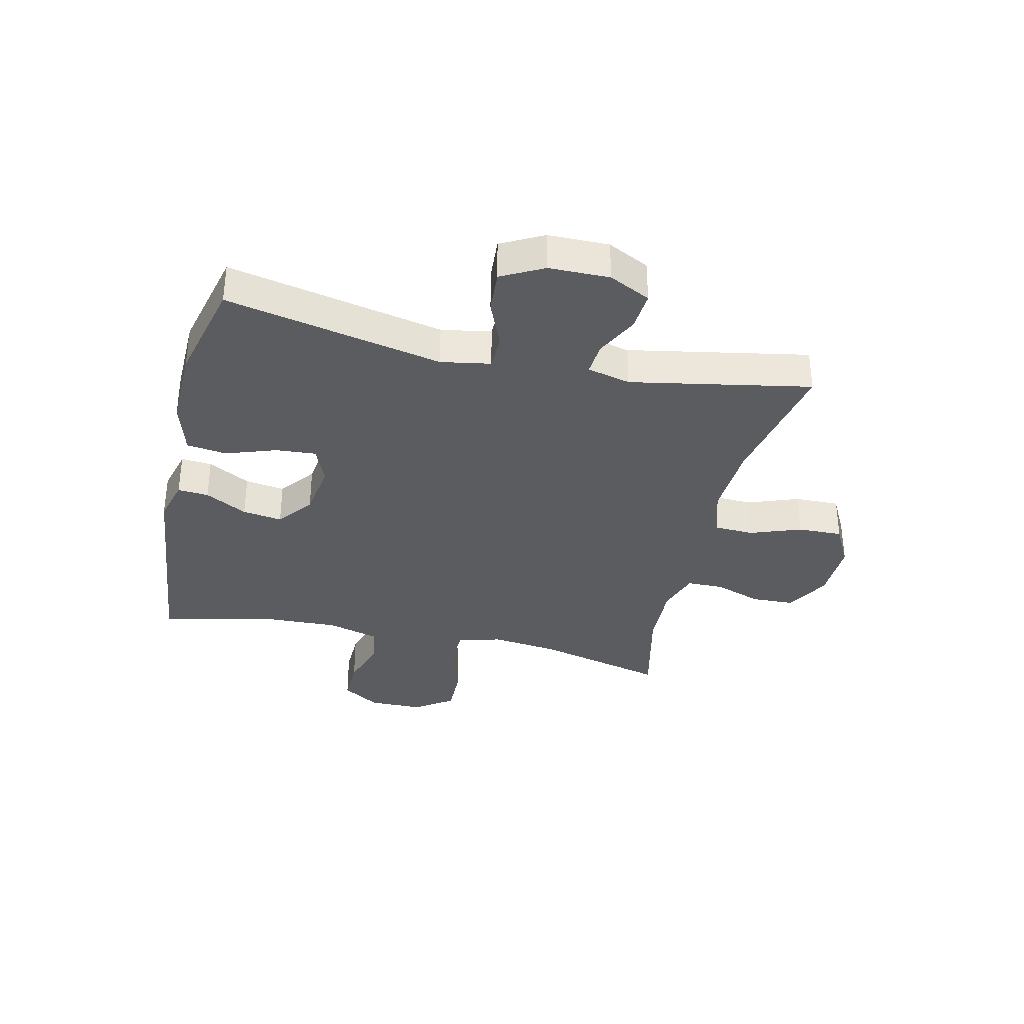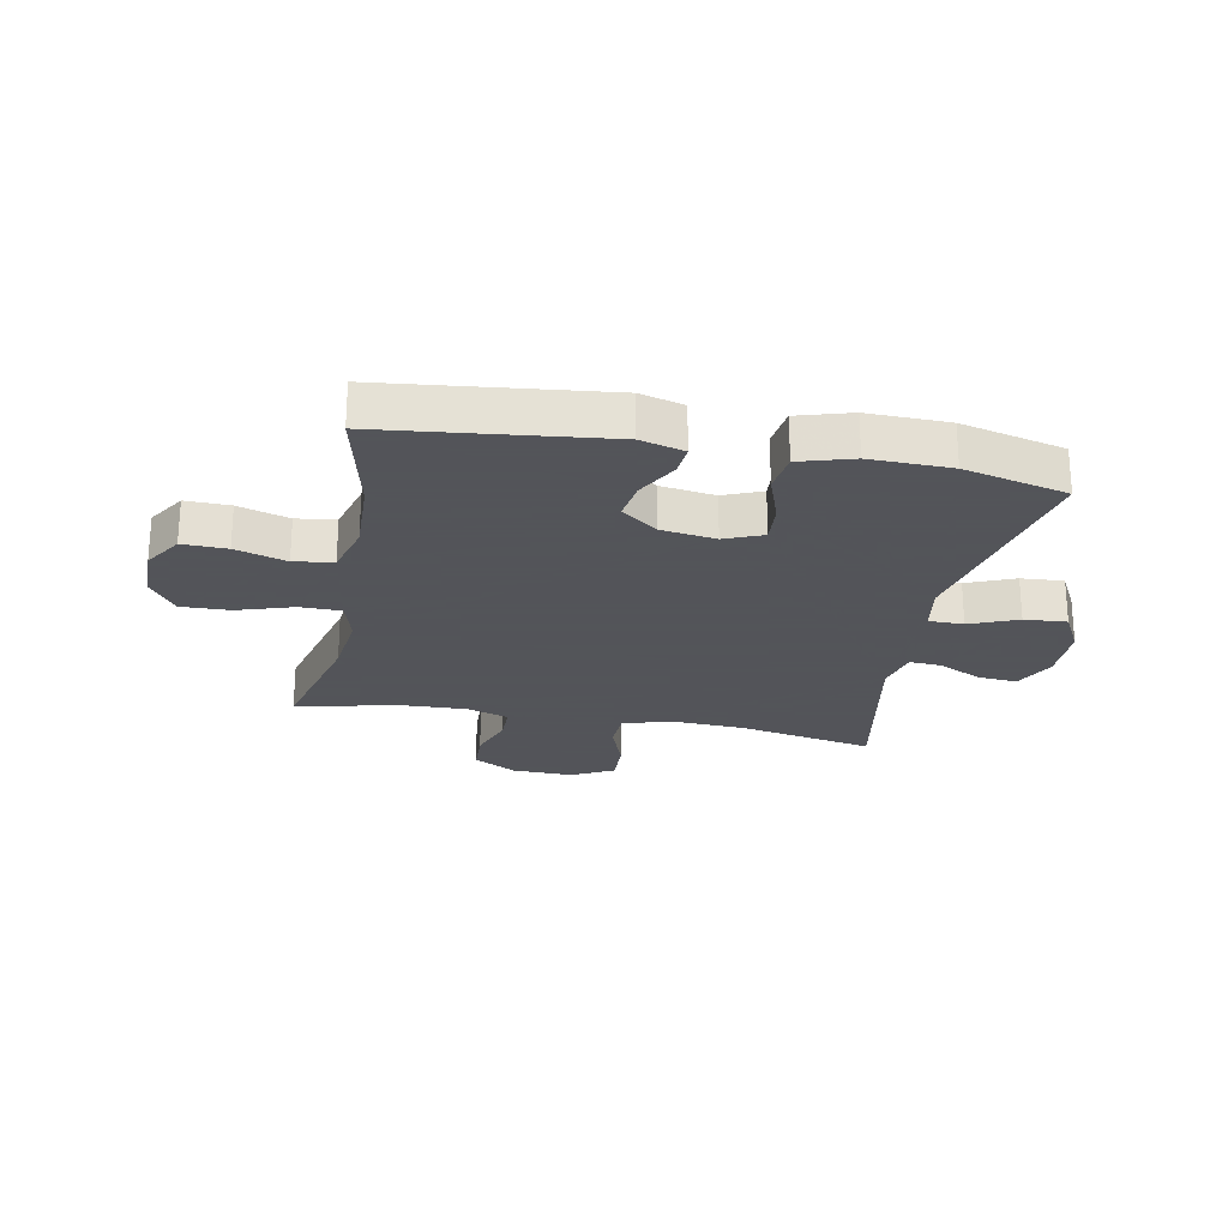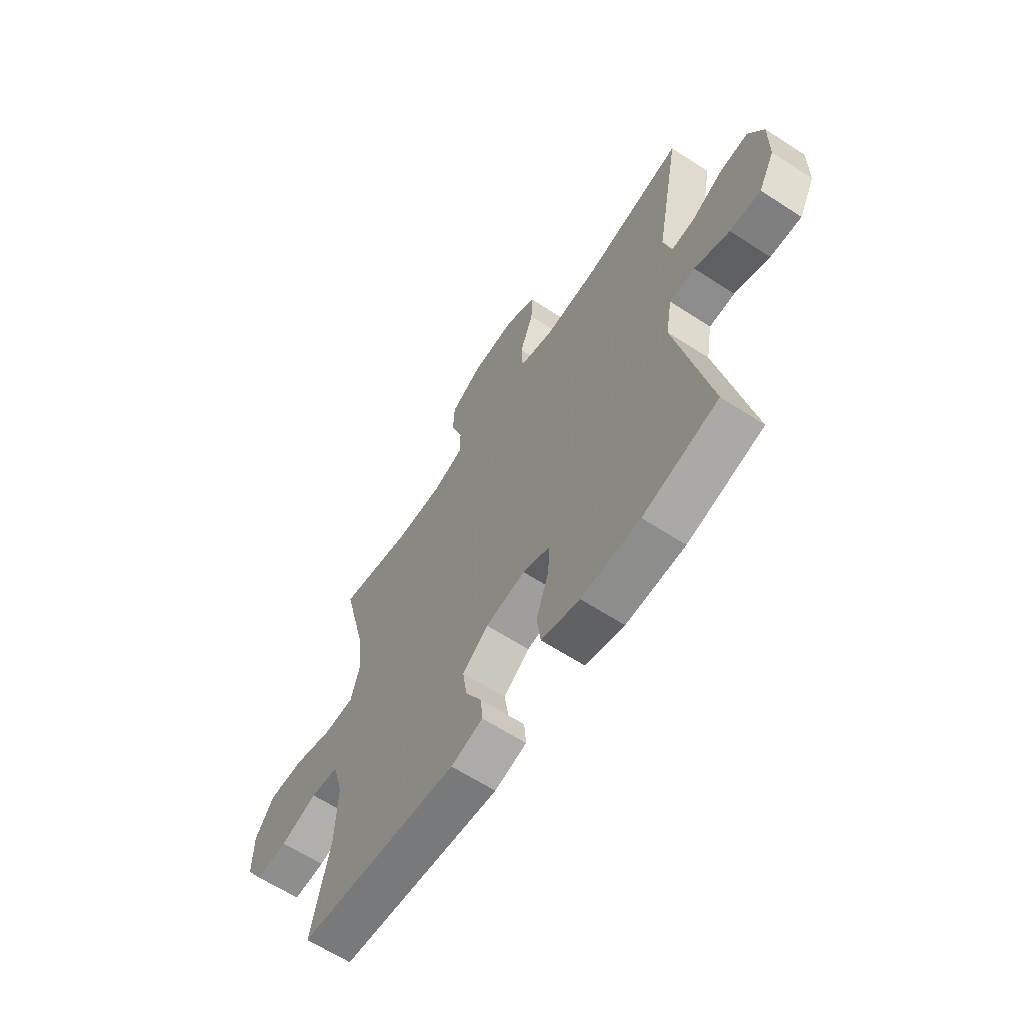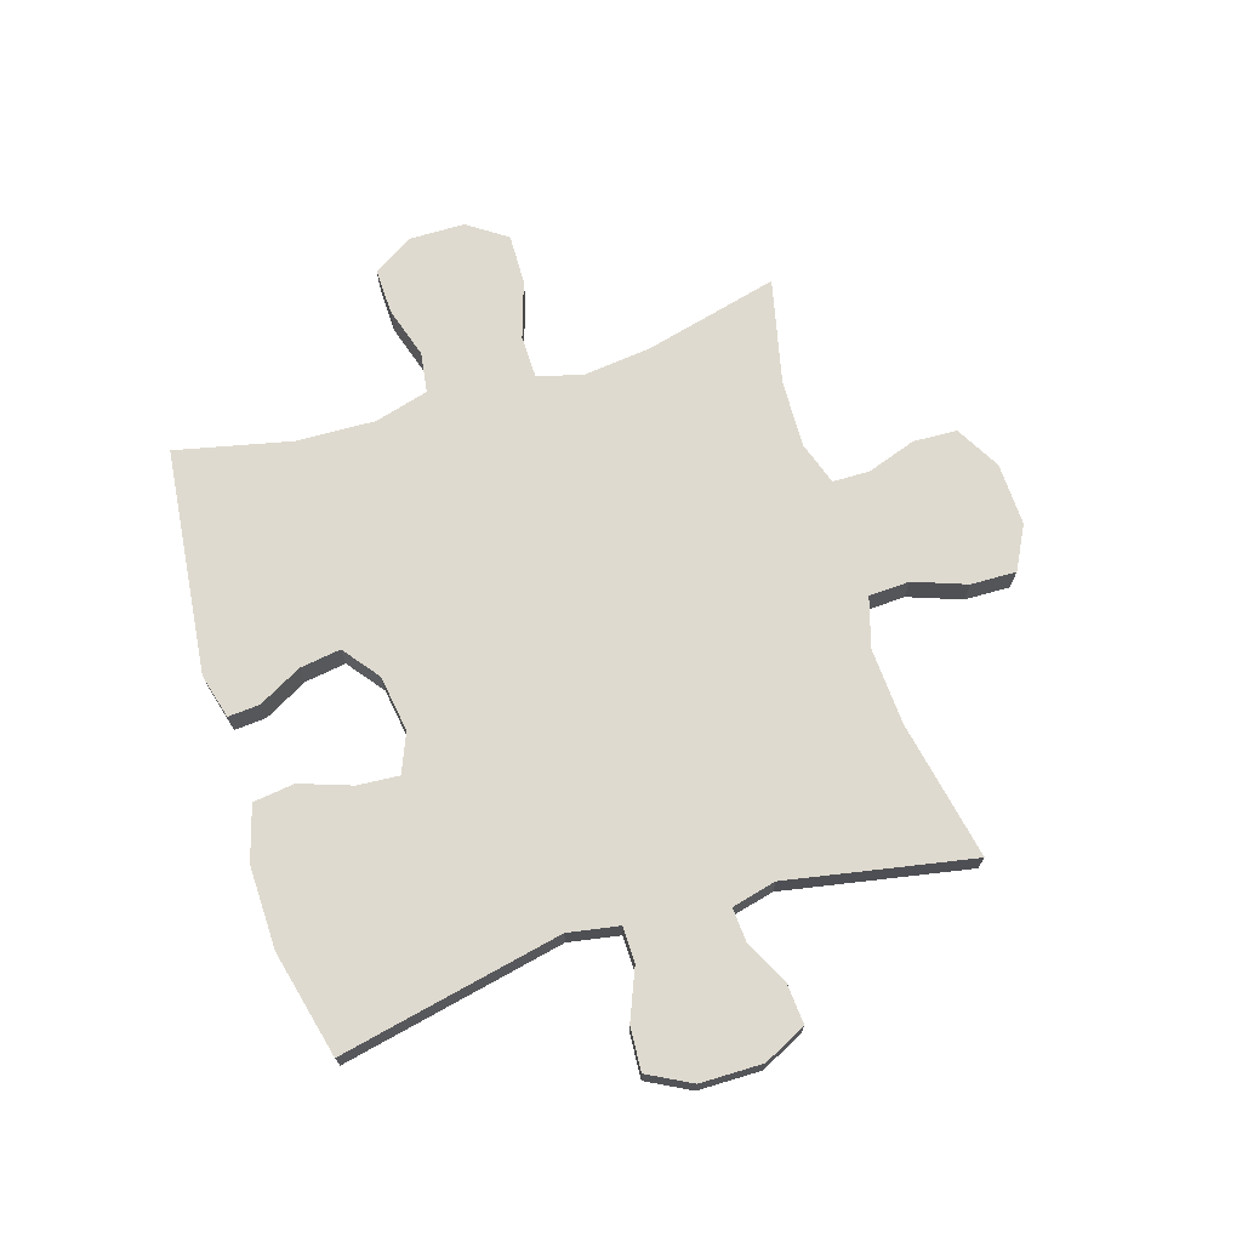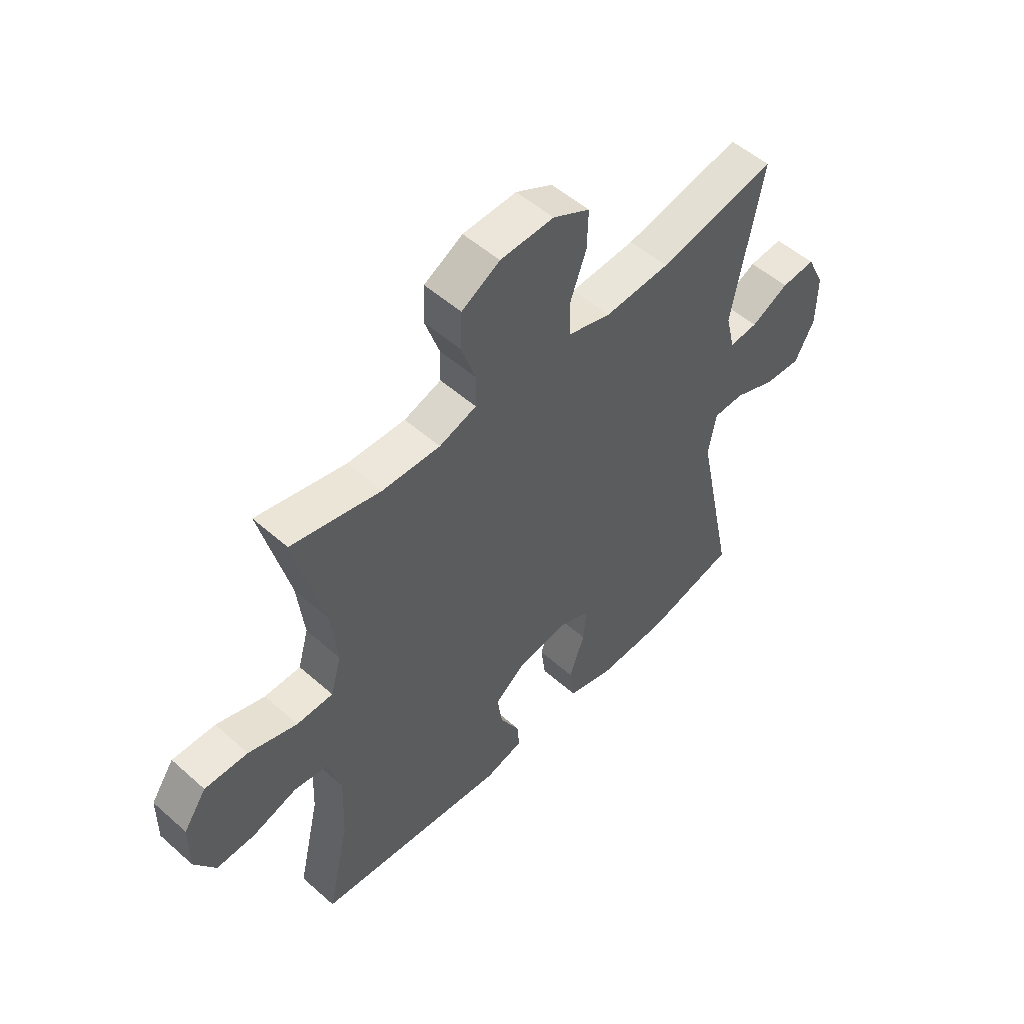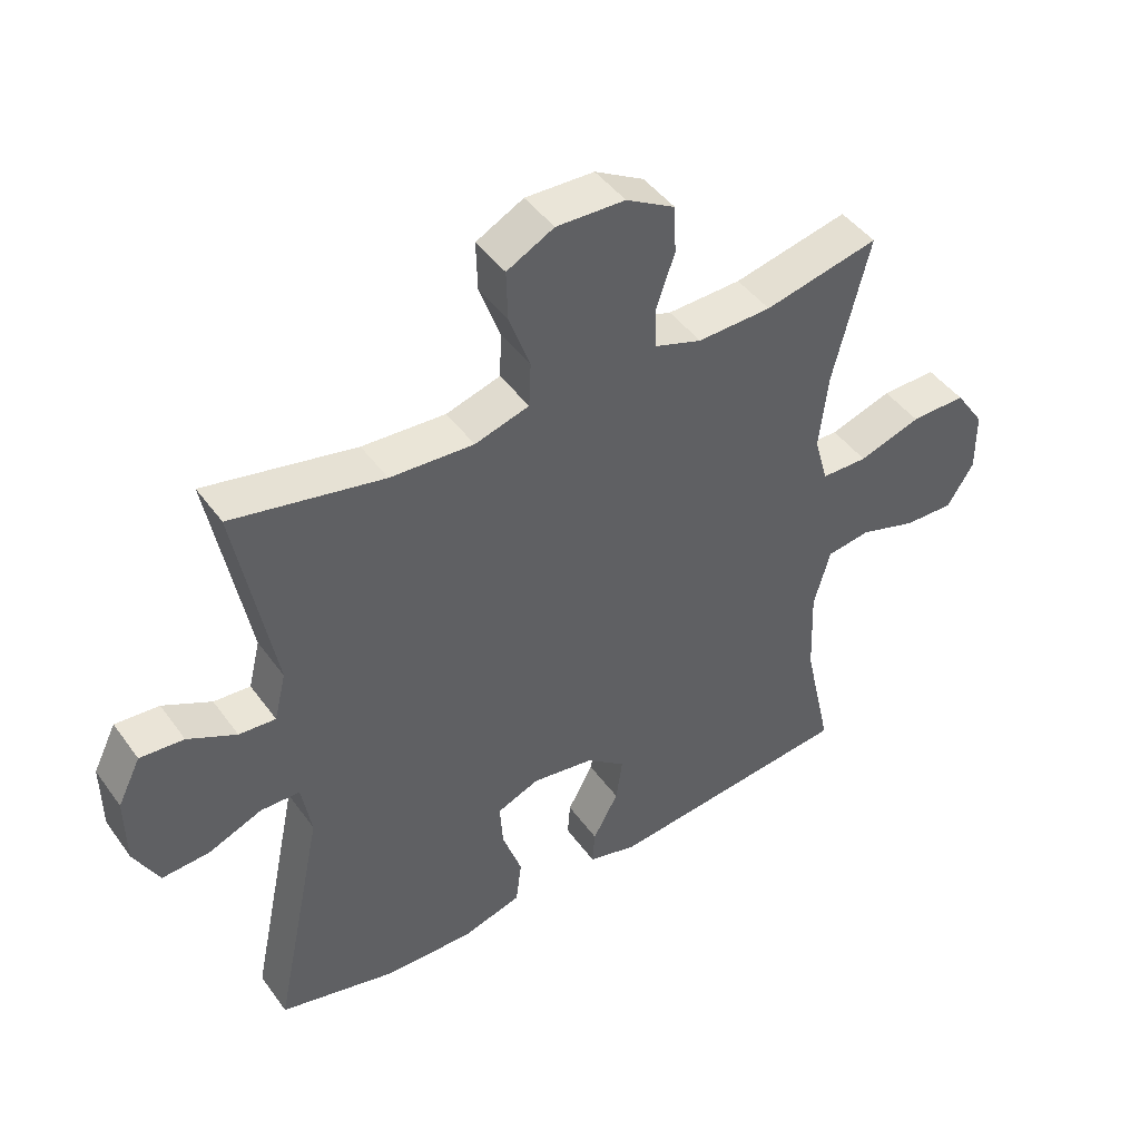
<metadata>
{"format":"obj","ext":"obj","renderer":"f3d","projection":"perspective","resolution":1024,"background":"white","views":[{"elev":-34.7,"azim":-103.0,"up":"+Y"},{"elev":-23.9,"azim":169.1,"up":"+Y"},{"elev":-63.4,"azim":-123.3,"up":"+Z"},{"elev":70.8,"azim":-107.3,"up":"+Y"},{"elev":52.6,"azim":133.5,"up":"+Z"},{"elev":44.9,"azim":-33.5,"up":"+Z"}]}
</metadata>
<code>
v -0.5 0.07 0.5
v -0.269 0.07 0.454
v -0.141 0.07 0.447
v -0.058 0.07 0.472
v -0.055 0.07 0.54
v -0.087 0.07 0.628
v -0.089 0.07 0.704
v -0.017 0.07 0.742
v 0.088 0.07 0.739
v 0.163 0.07 0.697
v 0.166 0.07 0.624
v 0.138 0.07 0.542
v 0.139 0.07 0.48
v 0.212 0.07 0.456
v 0.325 0.07 0.46
v 0.5 0.07 0.5
v 0.444 0.07 0.276
v 0.431 0.07 0.161
v 0.452 0.07 0.087
v 0.523 0.07 0.086
v 0.618 0.07 0.117
v 0.702 0.07 0.119
v 0.747 0.07 0.054
v 0.748 0.07 -0.04
v 0.707 0.07 -0.105
v 0.631 0.07 -0.103
v 0.544 0.07 -0.076
v 0.477 0.07 -0.086
v 0.452 0.07 -0.176
v 0.457 0.07 -0.309
v 0.5 0.07 -0.5
v 0.122 0.07 -0.542
v 0.047 0.07 -0.522
v 0.051 0.07 -0.469
v 0.09 0.07 -0.397
v 0.1 0.07 -0.329
v 0.039 0.07 -0.282
v -0.055 0.07 -0.268
v -0.12 0.07 -0.295
v -0.115 0.07 -0.364
v -0.085 0.07 -0.45
v -0.094 0.07 -0.519
v -0.185 0.07 -0.546
v -0.323 0.07 -0.543
v -0.5 0.07 -0.5
v -0.423 0.07 -0.13
v -0.438 0.07 -0.045
v -0.498 0.07 -0.044
v -0.58 0.07 -0.078
v -0.653 0.07 -0.083
v -0.691 0.07 -0.011
v -0.692 0.07 0.093
v -0.657 0.07 0.164
v -0.59 0.07 0.159
v -0.516 0.07 0.122
v -0.46 0.07 0.118
v -0.442 0.07 0.192
v -0.5 0 0.5
v -0.269 0 0.454
v -0.141 0 0.447
v -0.058 0 0.472
v -0.055 0 0.54
v -0.087 0 0.628
v -0.089 0 0.704
v -0.017 0 0.742
v 0.088 0 0.739
v 0.163 0 0.697
v 0.166 0 0.624
v 0.138 0 0.542
v 0.139 0 0.48
v 0.212 0 0.456
v 0.325 0 0.46
v 0.5 0 0.5
v 0.444 0 0.276
v 0.431 0 0.161
v 0.452 0 0.087
v 0.523 0 0.086
v 0.618 0 0.117
v 0.702 0 0.119
v 0.747 0 0.054
v 0.748 0 -0.04
v 0.707 0 -0.105
v 0.631 0 -0.103
v 0.544 0 -0.076
v 0.477 0 -0.086
v 0.452 0 -0.176
v 0.457 0 -0.309
v 0.5 0 -0.5
v 0.122 0 -0.542
v 0.047 0 -0.522
v 0.051 0 -0.469
v 0.09 0 -0.397
v 0.1 0 -0.329
v 0.039 0 -0.282
v -0.055 0 -0.268
v -0.12 0 -0.295
v -0.115 0 -0.364
v -0.085 0 -0.45
v -0.094 0 -0.519
v -0.185 0 -0.546
v -0.323 0 -0.543
v -0.5 0 -0.5
v -0.423 0 -0.13
v -0.438 0 -0.045
v -0.498 0 -0.044
v -0.58 0 -0.078
v -0.653 0 -0.083
v -0.691 0 -0.011
v -0.692 0 0.093
v -0.657 0 0.164
v -0.59 0 0.159
v -0.516 0 0.122
v -0.46 0 0.118
v -0.442 0 0.192
f 53 54 55
f 52 53 55
f 51 52 55
f 50 51 55
f 49 50 55
f 48 49 55
f 47 48 55 56
f 46 47 56 57
f 44 45 46
f 43 44 46
f 42 43 46
f 41 42 46
f 40 41 46
f 39 40 46 57
f 33 34 35
f 32 33 35
f 31 32 35
f 30 31 35
f 29 30 35 36
f 28 29 36 37
f 25 26 27
f 24 25 27
f 23 24 27
f 22 23 27
f 21 22 27
f 20 21 27
f 19 20 27 28
f 28 37 38
f 19 28 38
f 18 19 38
f 15 16 17
f 38 39 57
f 18 38 57
f 17 18 57
f 15 17 57
f 14 15 57
f 10 11 12
f 9 10 12
f 8 9 12
f 7 8 12
f 6 7 12
f 5 6 12
f 57 1 2
f 57 2 3
f 57 3 4
f 14 57 4
f 13 14 4
f 4 5 12 13
f 112 111 110
f 112 110 109
f 112 109 108
f 112 108 107
f 112 107 106
f 112 106 105
f 113 112 105 104
f 114 113 104 103
f 103 102 101
f 103 101 100
f 103 100 99
f 103 99 98
f 103 98 97
f 114 103 97 96
f 92 91 90
f 92 90 89
f 92 89 88
f 92 88 87
f 93 92 87 86
f 94 93 86 85
f 84 83 82
f 84 82 81
f 84 81 80
f 84 80 79
f 84 79 78
f 84 78 77
f 85 84 77 76
f 95 94 85
f 95 85 76
f 95 76 75
f 74 73 72
f 114 96 95
f 114 95 75
f 114 75 74
f 114 74 72
f 114 72 71
f 69 68 67
f 69 67 66
f 69 66 65
f 69 65 64
f 69 64 63
f 69 63 62
f 59 58 114
f 60 59 114
f 61 60 114
f 61 114 71
f 61 71 70
f 70 69 62 61
f 1 58 59 2
f 2 59 60 3
f 3 60 61 4
f 4 61 62 5
f 5 62 63 6
f 6 63 64 7
f 7 64 65 8
f 8 65 66 9
f 9 66 67 10
f 10 67 68 11
f 11 68 69 12
f 12 69 70 13
f 13 70 71 14
f 14 71 72 15
f 15 72 73 16
f 16 73 74 17
f 17 74 75 18
f 18 75 76 19
f 19 76 77 20
f 20 77 78 21
f 21 78 79 22
f 22 79 80 23
f 23 80 81 24
f 24 81 82 25
f 25 82 83 26
f 26 83 84 27
f 27 84 85 28
f 28 85 86 29
f 29 86 87 30
f 30 87 88 31
f 31 88 89 32
f 32 89 90 33
f 33 90 91 34
f 34 91 92 35
f 35 92 93 36
f 36 93 94 37
f 37 94 95 38
f 38 95 96 39
f 39 96 97 40
f 40 97 98 41
f 41 98 99 42
f 42 99 100 43
f 43 100 101 44
f 44 101 102 45
f 45 102 103 46
f 46 103 104 47
f 47 104 105 48
f 48 105 106 49
f 49 106 107 50
f 50 107 108 51
f 51 108 109 52
f 52 109 110 53
f 53 110 111 54
f 54 111 112 55
f 55 112 113 56
f 56 113 114 57
f 57 114 58 1

</code>
